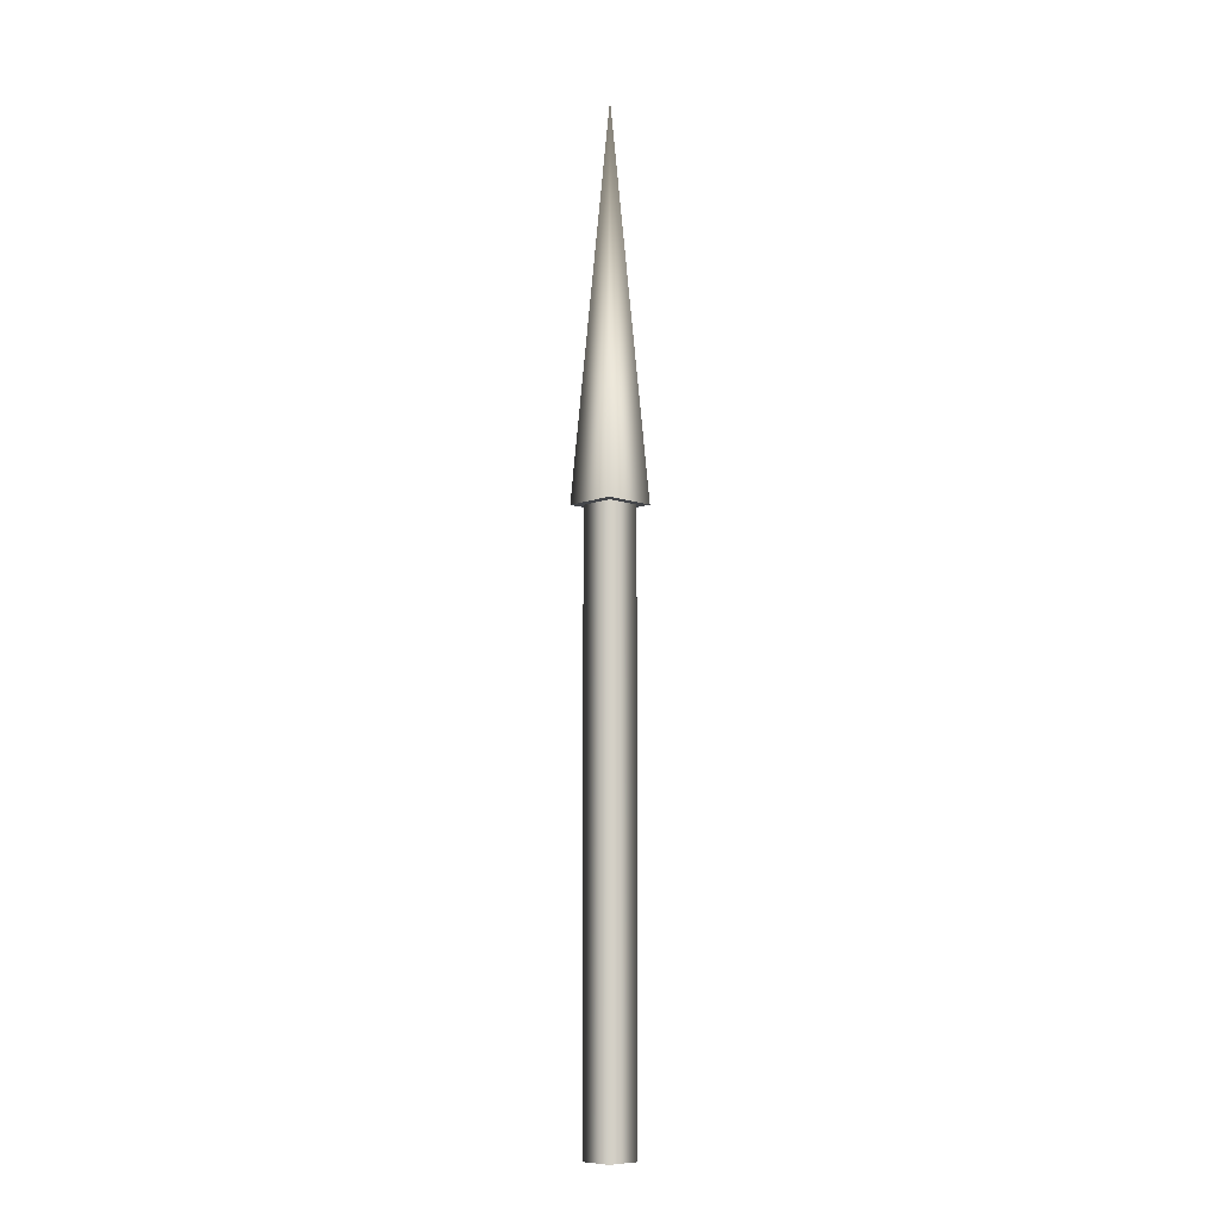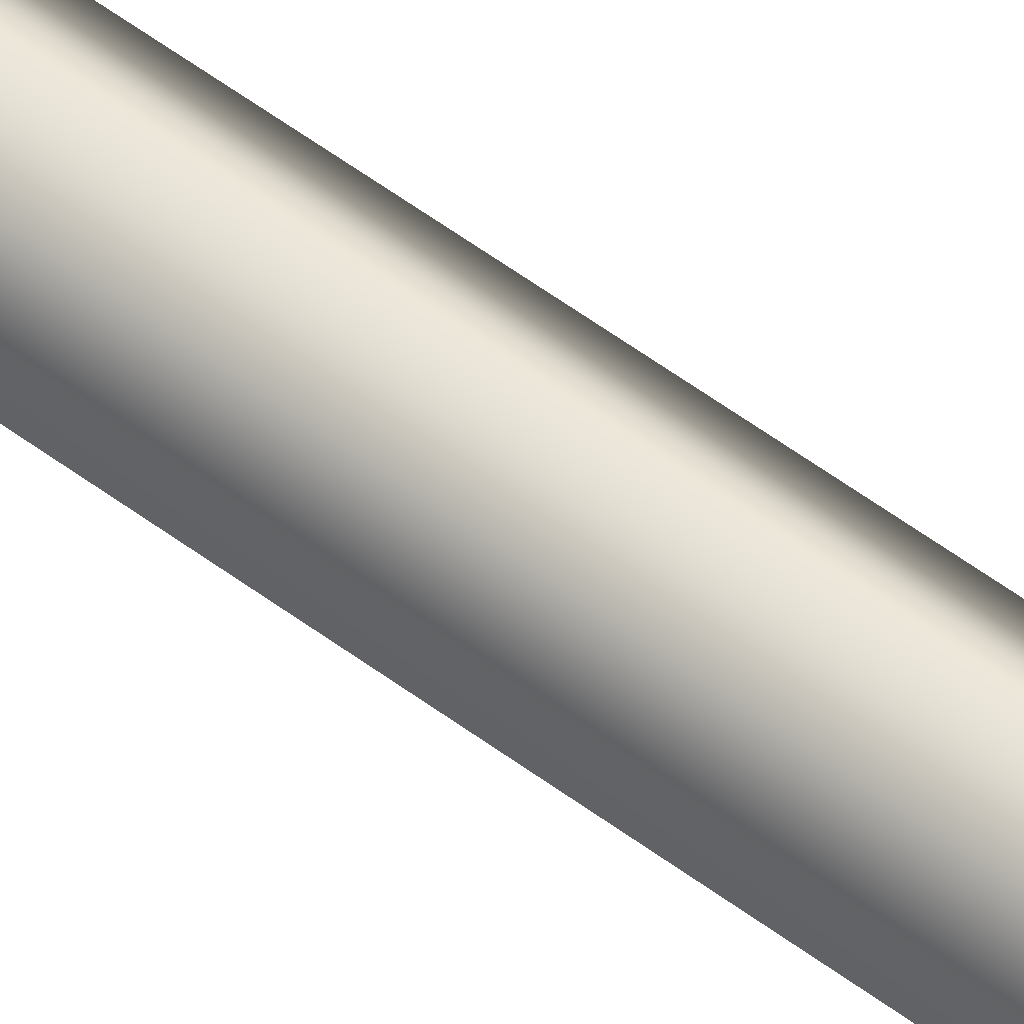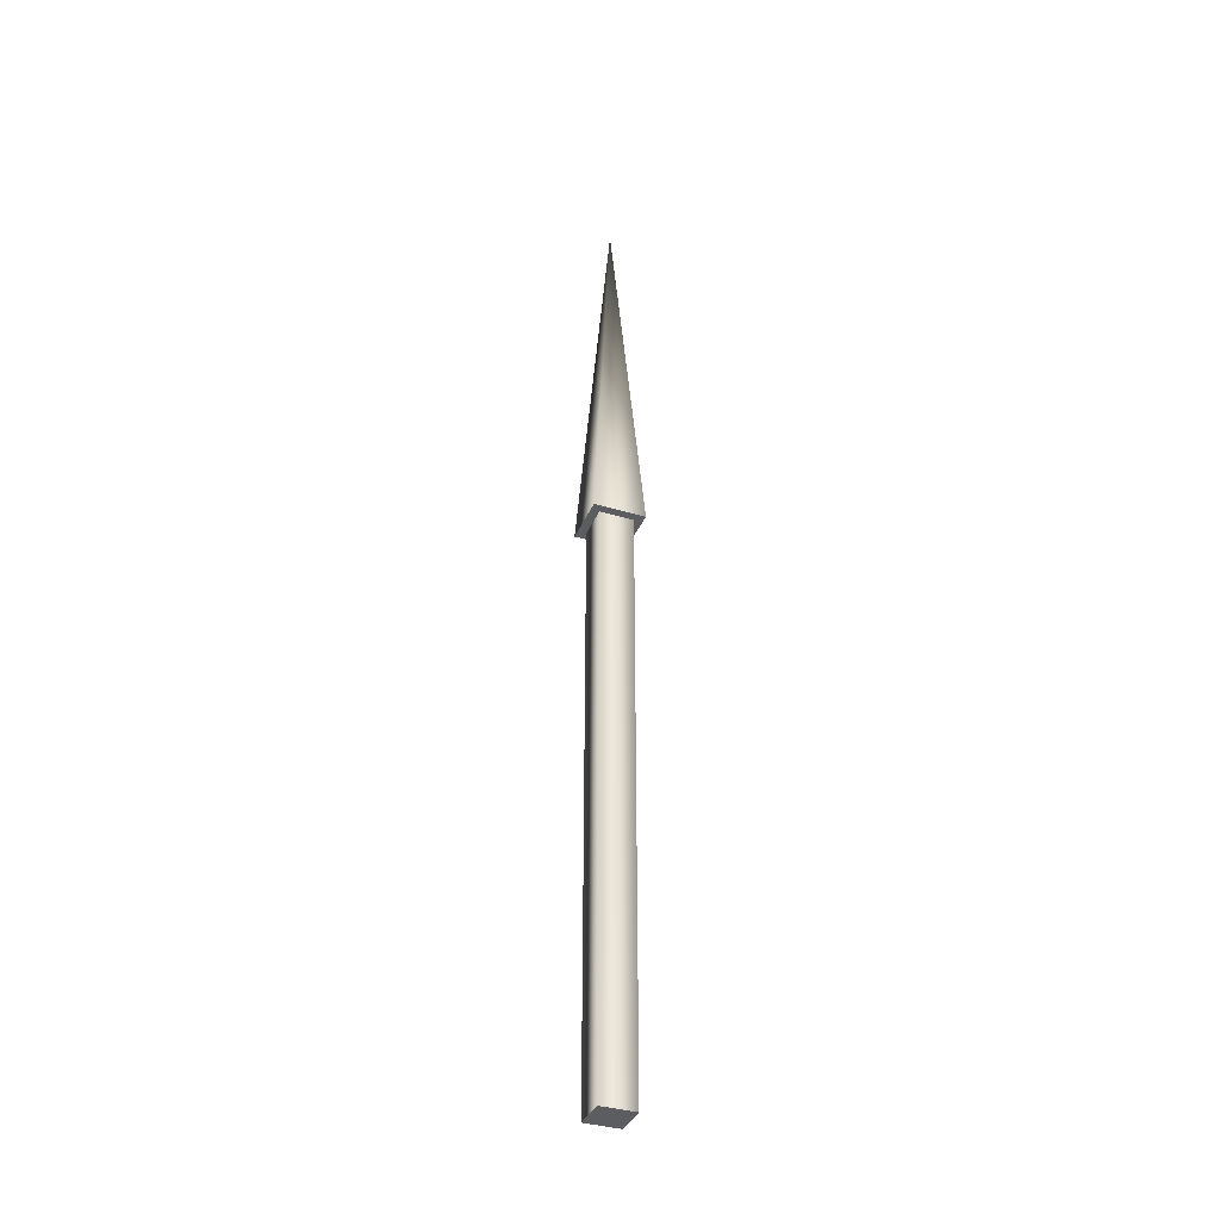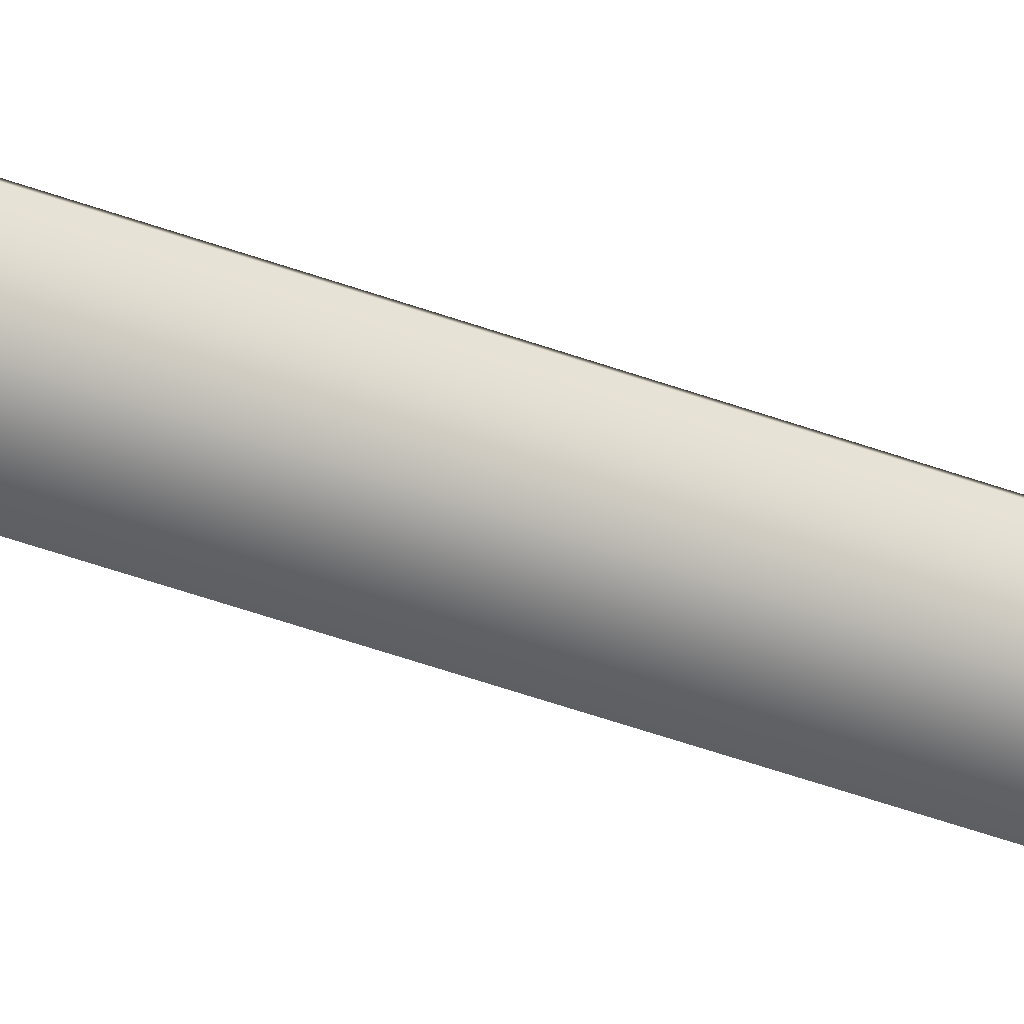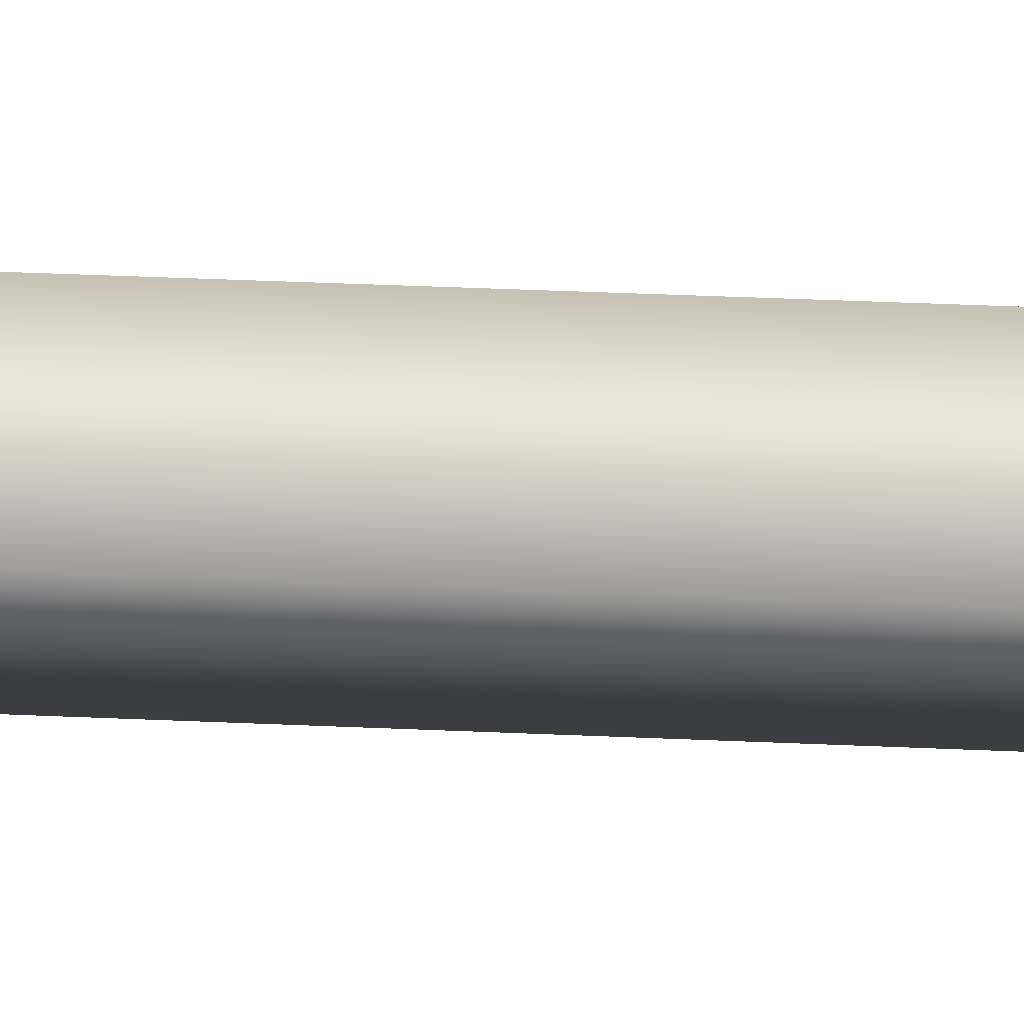
<metadata>
{"format":"obj","ext":"obj","renderer":"f3d","projection":"perspective","resolution":1024,"background":"white","views":[{"elev":-8.7,"azim":1.2,"up":"+Z"},{"elev":55.1,"azim":128.4,"up":"+Y"},{"elev":-36.9,"azim":-156.2,"up":"+Z"},{"elev":-40.8,"azim":-115.1,"up":"+Y"},{"elev":18.7,"azim":-83.7,"up":"+Y"}]}
</metadata>
<code>
v 0.025 0 0
v 0 0.025 0
v -0.025 0 0
v -0 -0.025 0
v 0.025 0 0
v 0 0.025 0
v -0.025 0 0
v -0 -0.025 0
v 0.025 0 0.6
v 0 0.025 0.6
v -0.025 0 0.6
v -0 -0.025 0.6
v 0.025 0 0.6
v 0 0.025 0.6
v -0.025 0 0.6
v -0 -0.025 0.6
v 0.0375 0 0.6
v 0 0.0375 0.6
v -0.0375 0 0.6
v -0 -0.0375 0.6
v 0 0 1
v 0.0375 0 0.6
v 0 0.0375 0.6
v -0.0375 0 0.6
v -0 -0.0375 0.6
f 1 3 2
f 1 4 3
f 5 10 9
f 5 6 10
f 6 11 10
f 6 7 11
f 7 12 11
f 7 8 12
f 8 9 12
f 8 5 9
f 13 18 17
f 13 14 18
f 14 19 18
f 14 15 19
f 15 20 19
f 15 16 20
f 16 17 20
f 16 13 17
f 21 22 23
f 21 23 24
f 21 24 25
f 21 25 22

</code>
